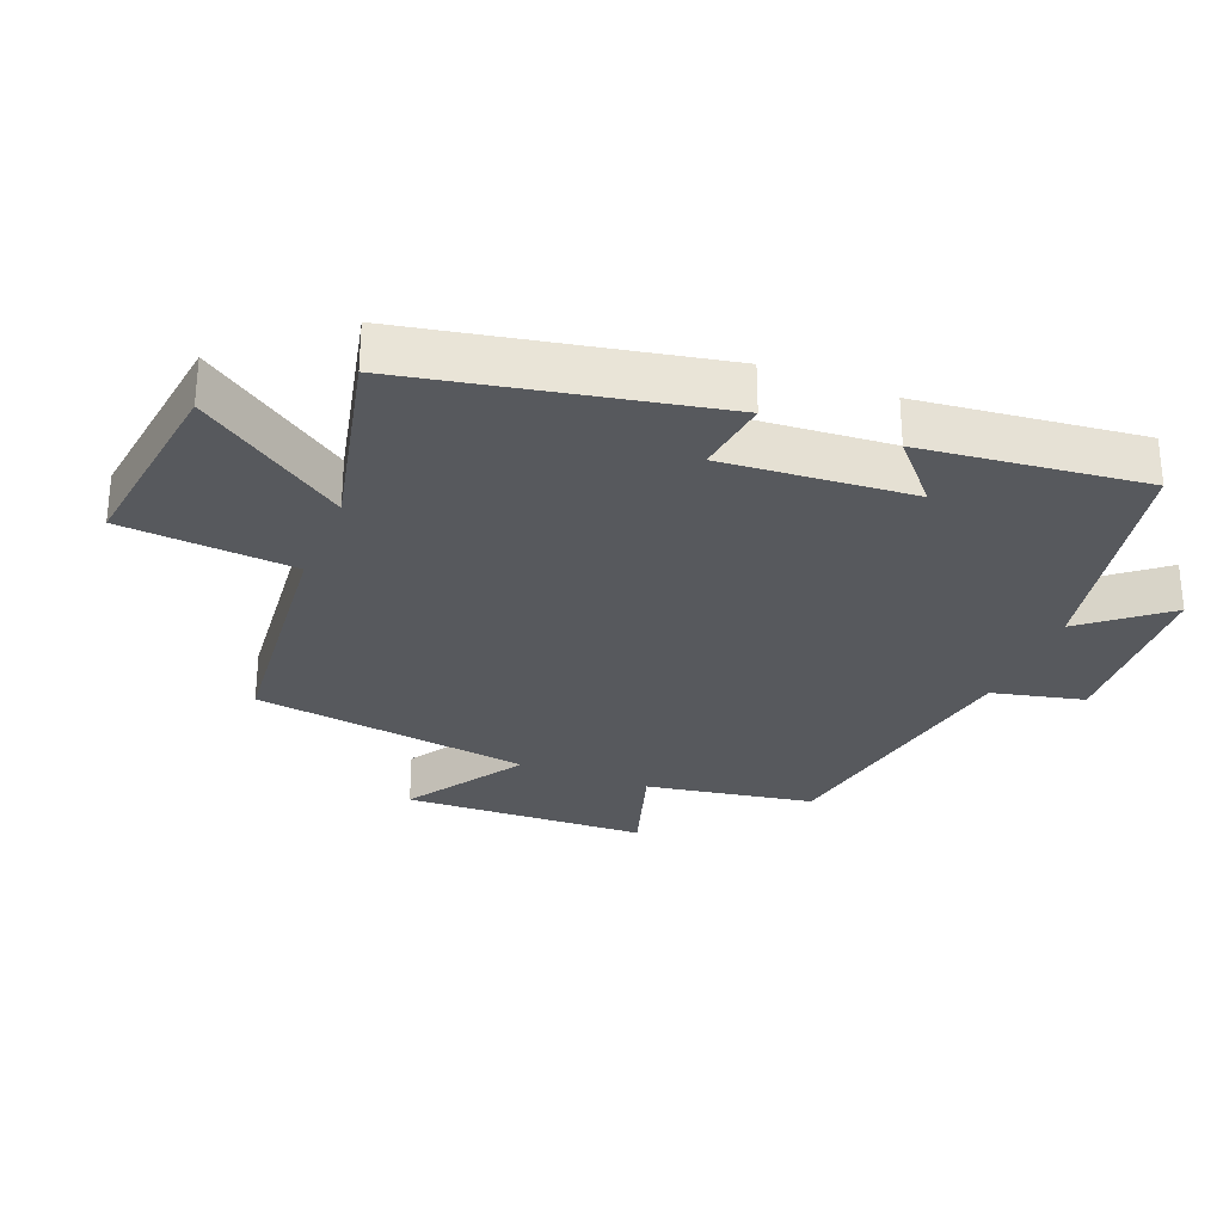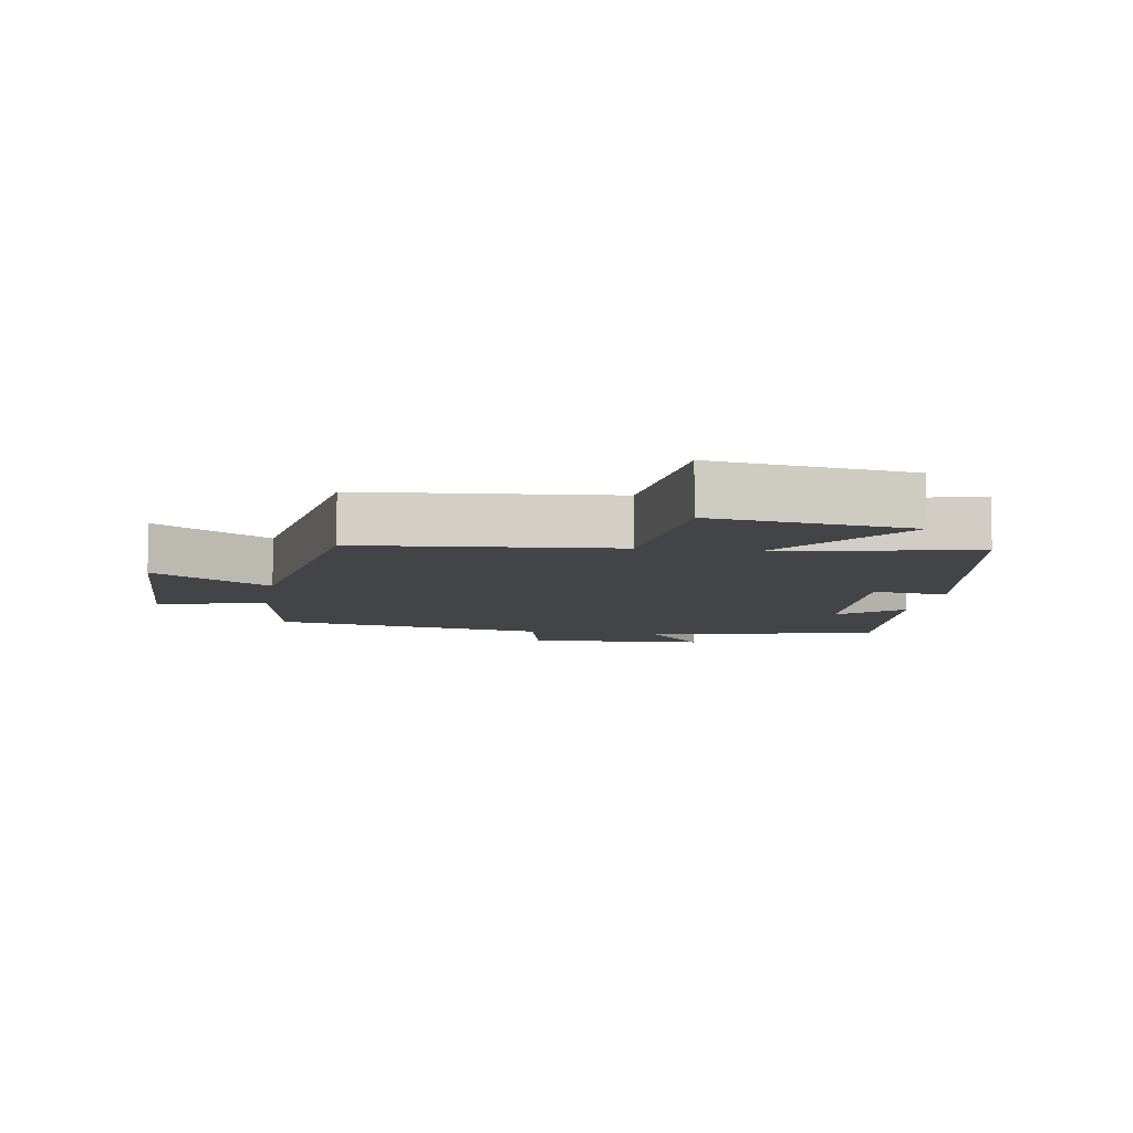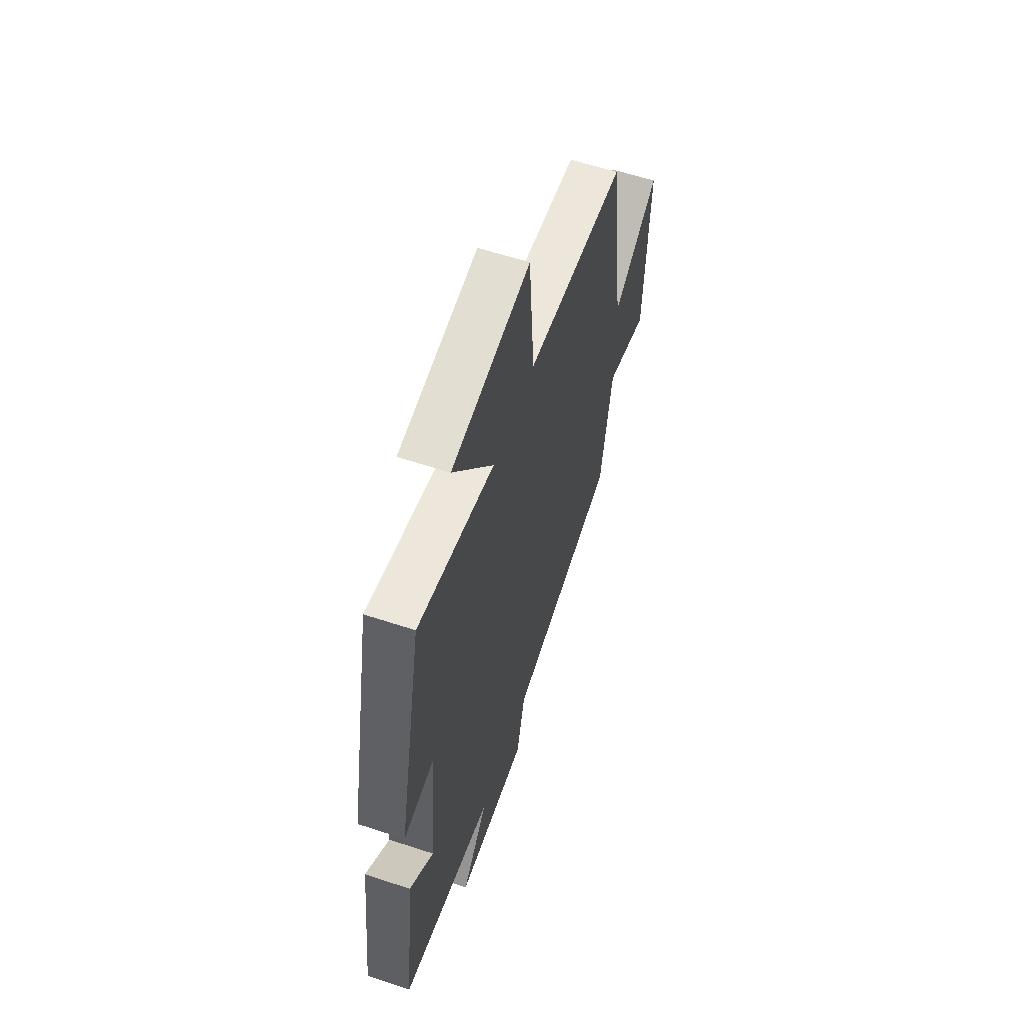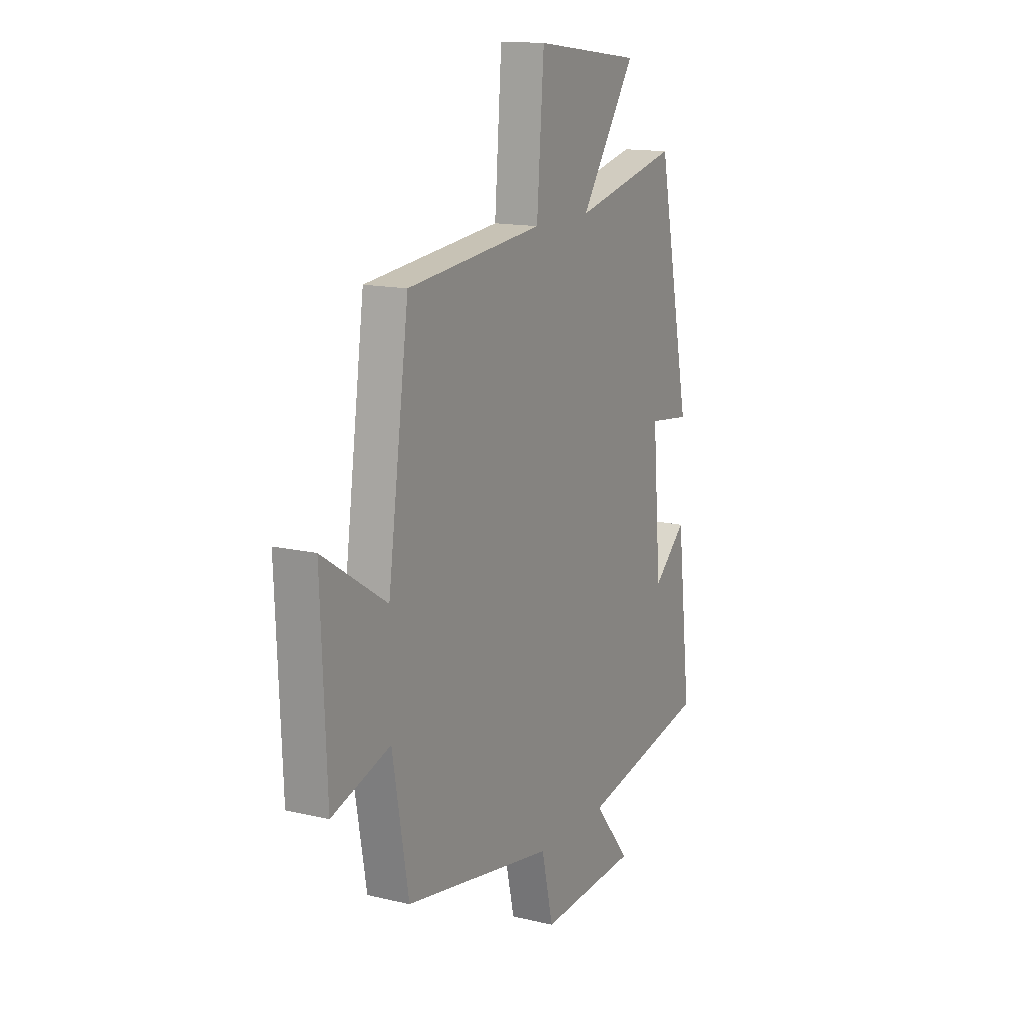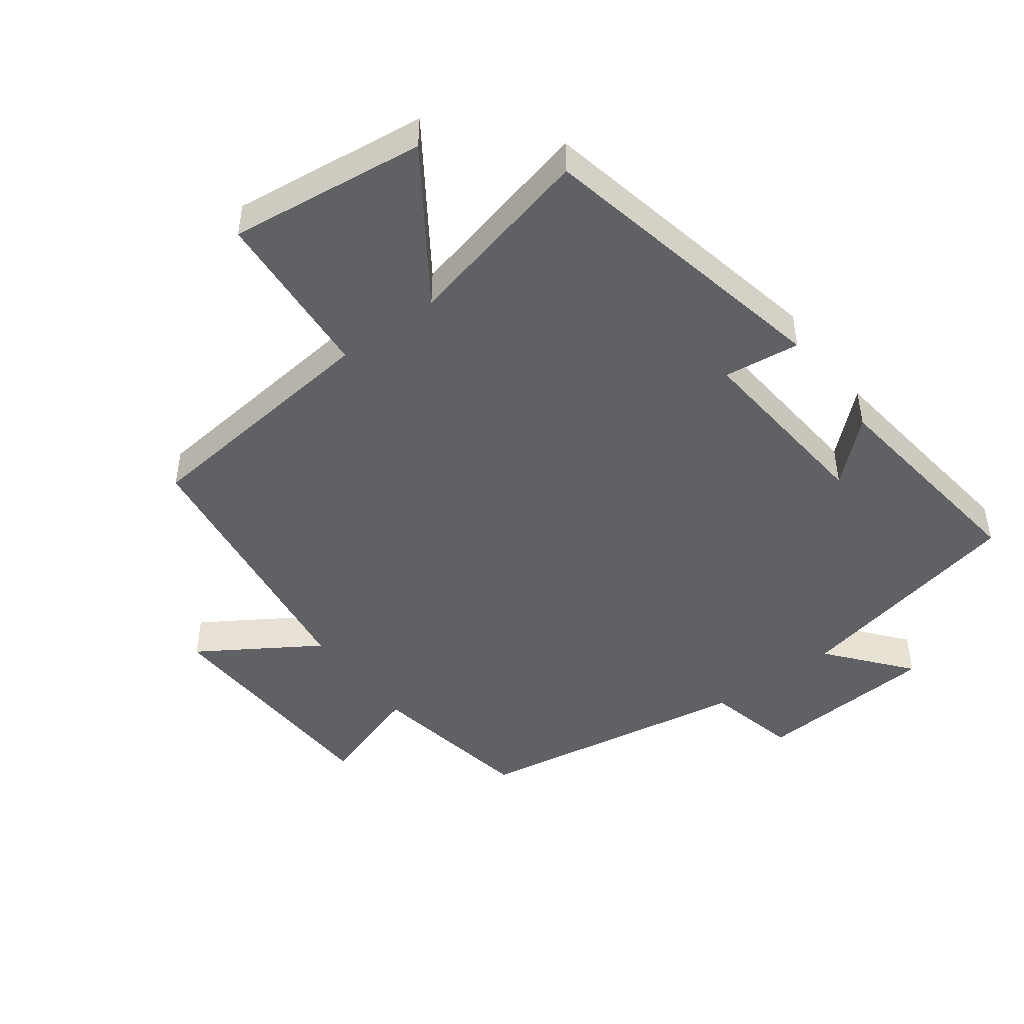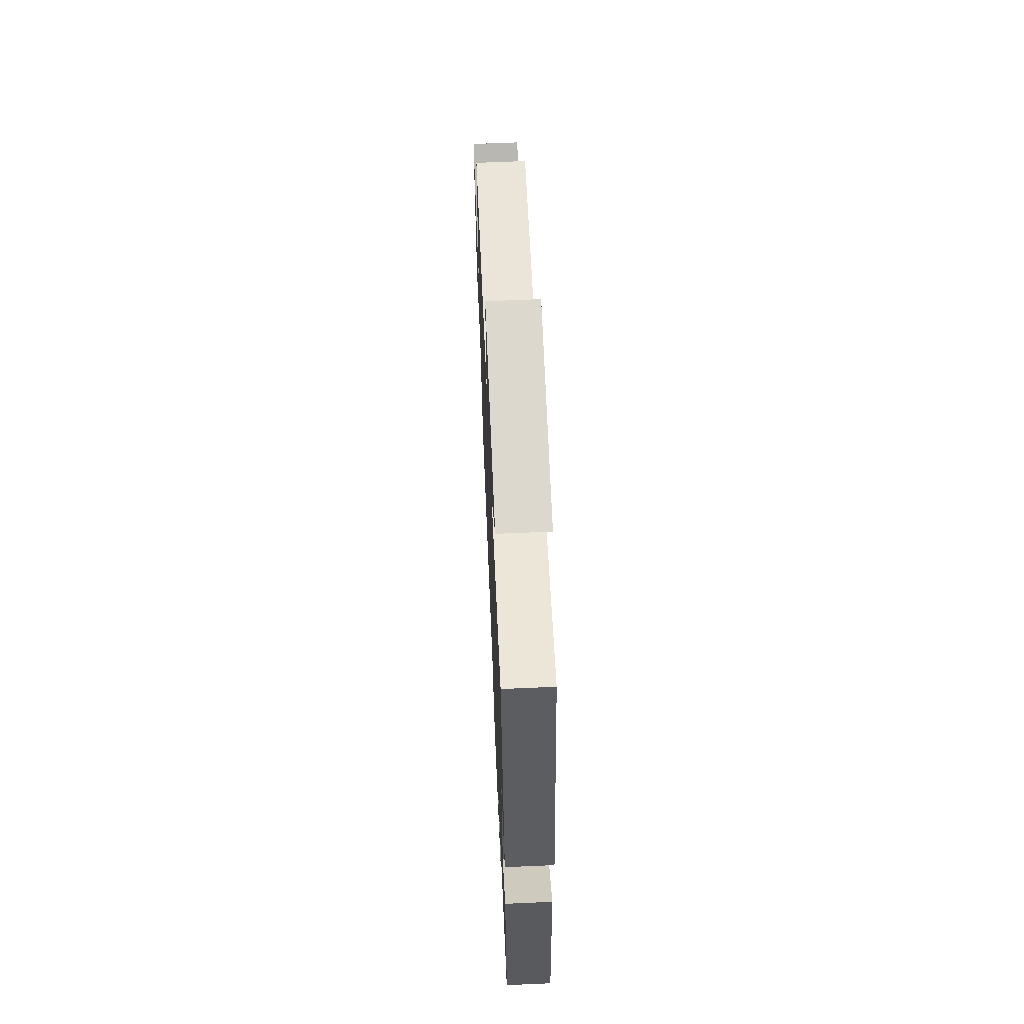
<metadata>
{"format":"obj","ext":"obj","renderer":"f3d","projection":"perspective","resolution":1024,"background":"white","views":[{"elev":-29.1,"azim":68.0,"up":"+Y"},{"elev":-7.8,"azim":-9.9,"up":"+Y"},{"elev":60.0,"azim":108.7,"up":"+Z"},{"elev":14.4,"azim":-62.5,"up":"+Z"},{"elev":-46.9,"azim":36.9,"up":"+Y"},{"elev":65.2,"azim":87.5,"up":"+Z"}]}
</metadata>
<code>
v 0.54 0.07 -0.427
v 0.179 0.07 -0.5
v 0.28 0.07 -0.624
v 0.002 0.07 -0.64
v -0.031 0.07 -0.5
v -0.455 0.07 -0.425
v -0.5 0.07 -0.169
v -0.664 0.07 -0.221
v -0.68 0.07 0.151
v -0.5 0.07 0.035
v -0.441 0.07 0.461
v -0.057 0.07 0.5
v -0.037 0.07 0.765
v 0.265 0.07 0.727
v 0.109 0.07 0.5
v 0.406 0.07 0.569
v 0.5 0.07 0.106
v 0.383 0.07 0.121
v 0.407 0.07 -0.169
v 0.5 0.07 -0.086
v 0.54 0 -0.427
v 0.179 0 -0.5
v 0.28 0 -0.624
v 0.002 0 -0.64
v -0.031 0 -0.5
v -0.455 0 -0.425
v -0.5 0 -0.169
v -0.664 0 -0.221
v -0.68 0 0.151
v -0.5 0 0.035
v -0.441 0 0.461
v -0.057 0 0.5
v -0.037 0 0.765
v 0.265 0 0.727
v 0.109 0 0.5
v 0.406 0 0.569
v 0.5 0 0.106
v 0.383 0 0.121
v 0.407 0 -0.169
v 0.5 0 -0.086
f 19 20 1 2
f 18 19 2
f 15 16 17 18
f 15 18 2
f 12 13 14 15
f 12 15 2
f 11 12 2
f 10 11 2
f 7 8 9 10
f 7 10 2
f 6 7 2
f 5 6 2
f 2 3 4 5
f 22 21 40 39
f 22 39 38
f 38 37 36 35
f 22 38 35
f 35 34 33 32
f 22 35 32
f 22 32 31
f 22 31 30
f 30 29 28 27
f 22 30 27
f 22 27 26
f 22 26 25
f 25 24 23 22
f 1 21 22 2
f 2 22 23 3
f 3 23 24 4
f 4 24 25 5
f 5 25 26 6
f 6 26 27 7
f 7 27 28 8
f 8 28 29 9
f 9 29 30 10
f 10 30 31 11
f 11 31 32 12
f 12 32 33 13
f 13 33 34 14
f 14 34 35 15
f 15 35 36 16
f 16 36 37 17
f 17 37 38 18
f 18 38 39 19
f 19 39 40 20
f 20 40 21 1

</code>
